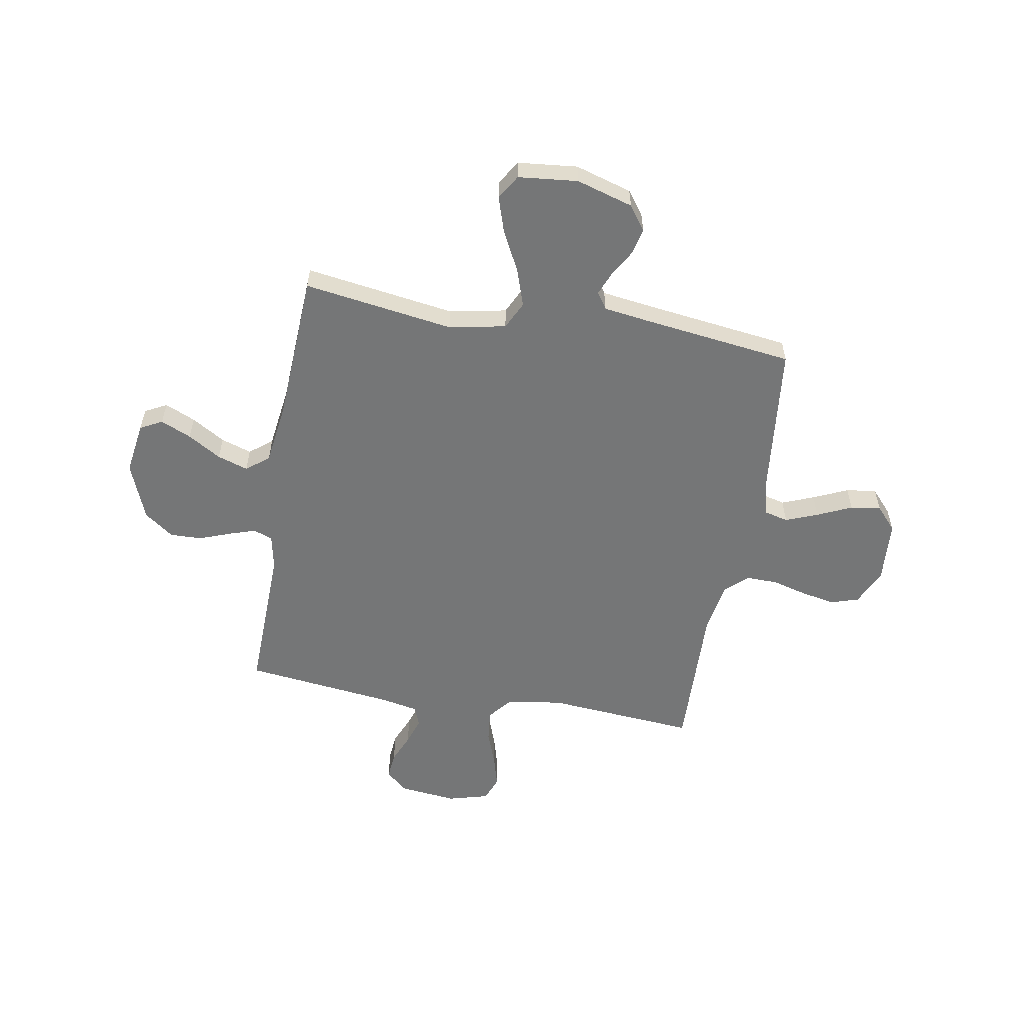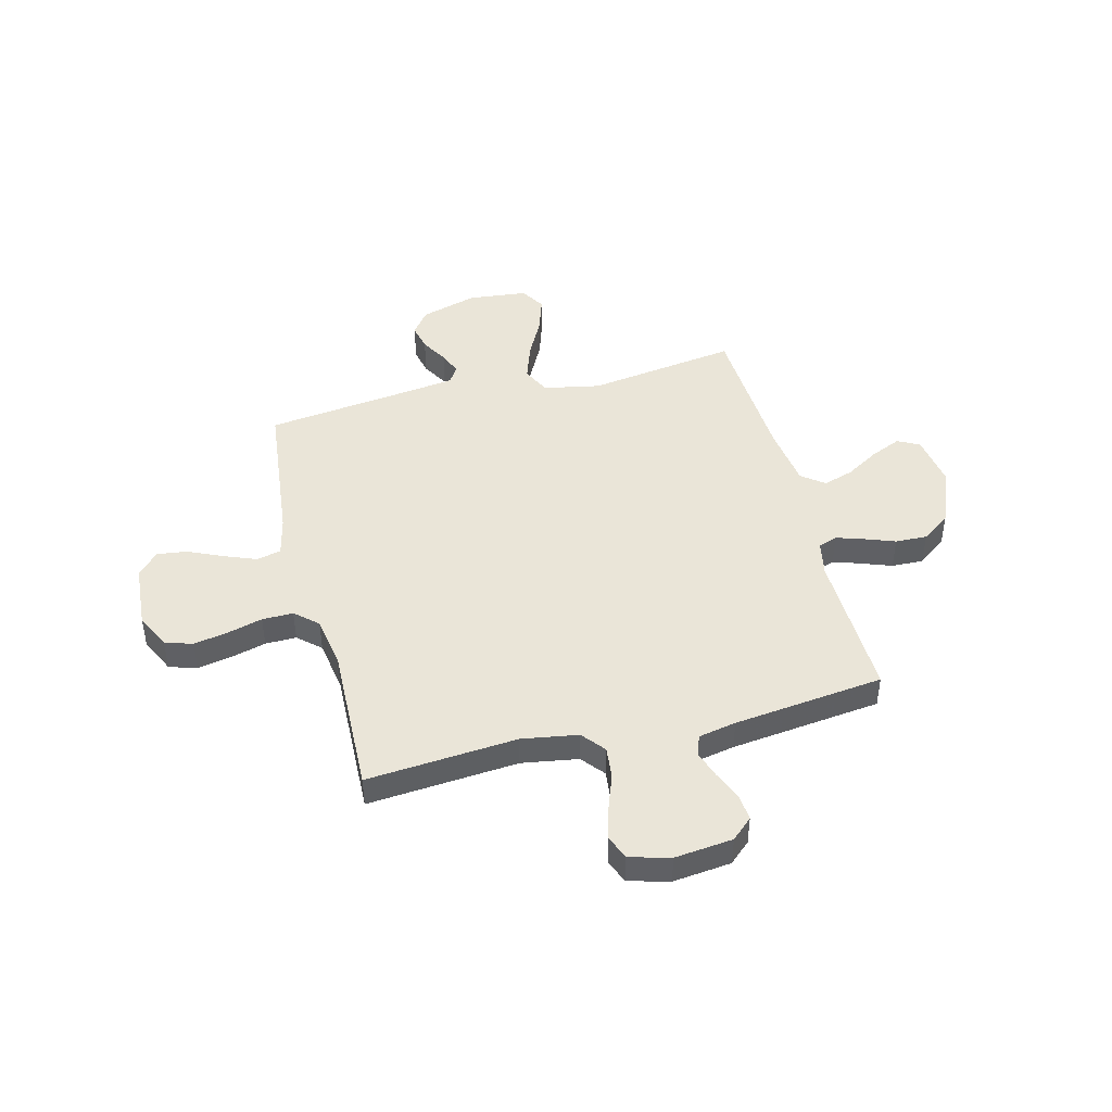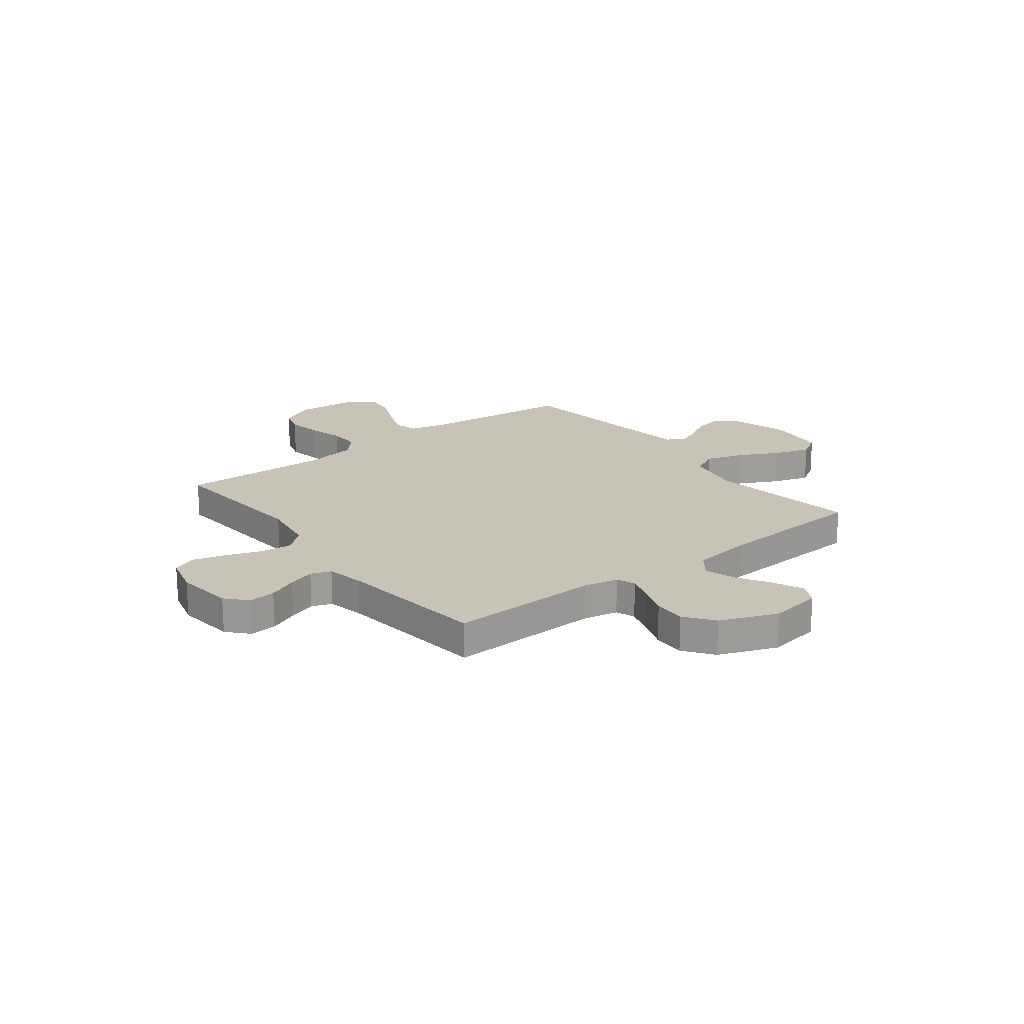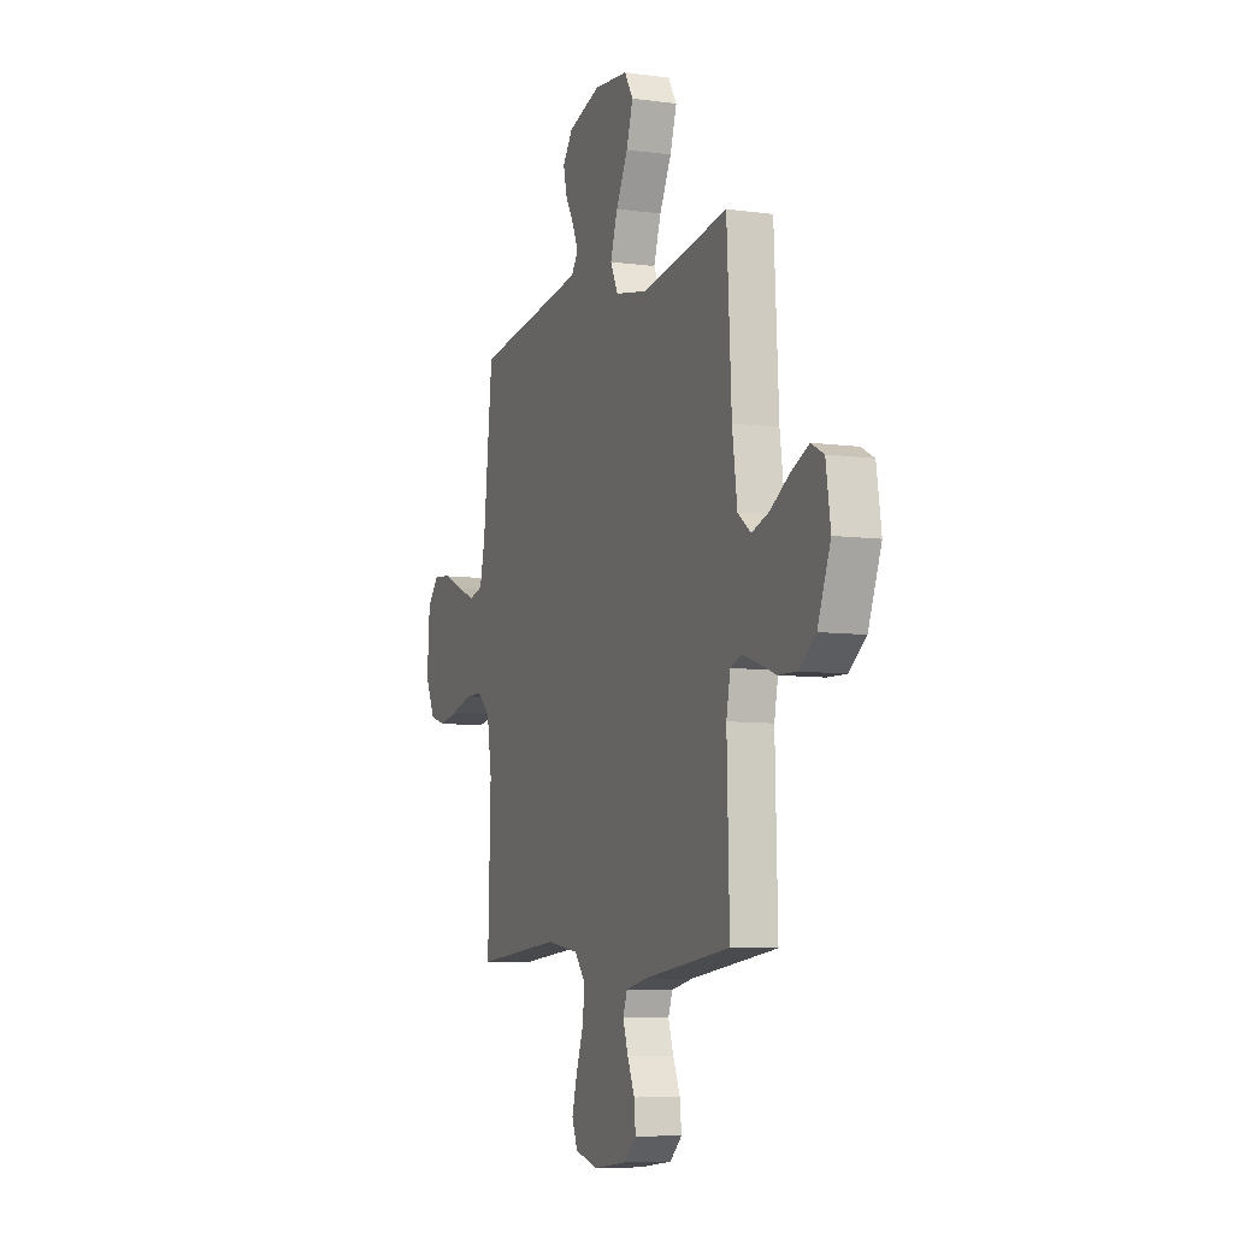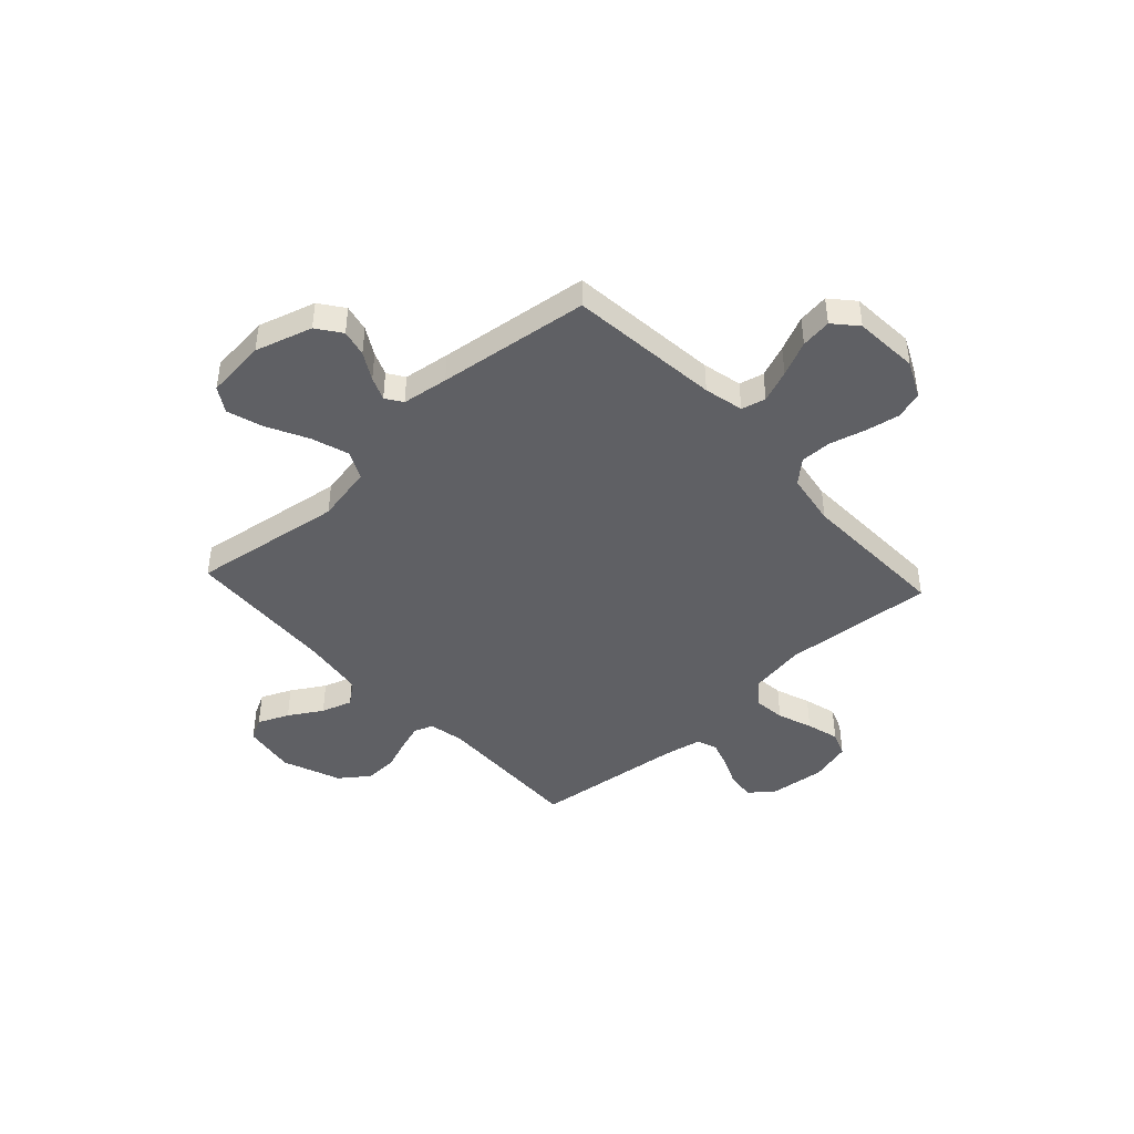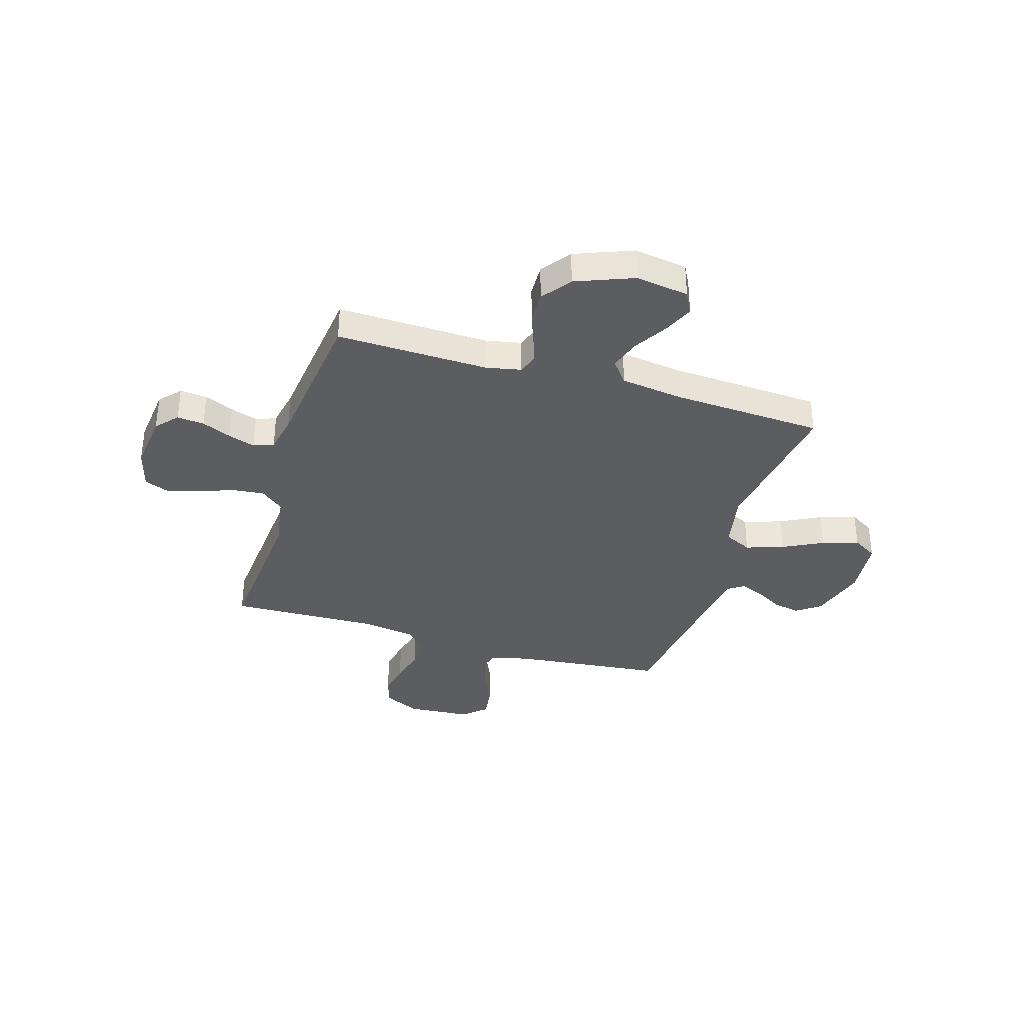
<metadata>
{"format":"obj","ext":"obj","renderer":"f3d","projection":"perspective","resolution":1024,"background":"white","views":[{"elev":-56.7,"azim":-9.8,"up":"+Y"},{"elev":45.1,"azim":165.8,"up":"+Y"},{"elev":19.8,"azim":-127.7,"up":"+Y"},{"elev":-7.7,"azim":-111.0,"up":"+Z"},{"elev":-44.1,"azim":42.7,"up":"+Y"},{"elev":-35.7,"azim":-106.8,"up":"+Y"}]}
</metadata>
<code>
v 0.5 0.07 -0.5
v 0.2 0.07 -0.475
v 0.088 0.07 -0.493
v 0.05 0.07 -0.539
v 0.057 0.07 -0.603
v 0.082 0.07 -0.672
v 0.1 0.07 -0.737
v 0.081 0.07 -0.786
v 0 0.07 -0.808
v -0.116 0.07 -0.795
v -0.158 0.07 -0.757
v -0.153 0.07 -0.703
v -0.128 0.07 -0.645
v -0.11 0.07 -0.591
v -0.125 0.07 -0.551
v -0.2 0.07 -0.536
v -0.5 0.07 -0.5
v -0.492 0.07 -0.2
v -0.506 0.07 -0.13
v -0.544 0.07 -0.116
v -0.597 0.07 -0.133
v -0.659 0.07 -0.156
v -0.723 0.07 -0.158
v -0.781 0.07 -0.115
v -0.826 0.07 0
v -0.81 0.07 0.105
v -0.766 0.07 0.128
v -0.705 0.07 0.101
v -0.639 0.07 0.061
v -0.578 0.07 0.041
v -0.533 0.07 0.076
v -0.516 0.07 0.2
v -0.5 0.07 0.5
v -0.2 0.07 0.455
v -0.087 0.07 0.477
v -0.06 0.07 0.532
v -0.085 0.07 0.607
v -0.126 0.07 0.687
v -0.149 0.07 0.759
v -0.119 0.07 0.808
v 0 0.07 0.82
v 0.113 0.07 0.786
v 0.148 0.07 0.738
v 0.136 0.07 0.685
v 0.105 0.07 0.631
v 0.086 0.07 0.585
v 0.108 0.07 0.552
v 0.2 0.07 0.539
v 0.5 0.07 0.5
v 0.532 0.07 0.2
v 0.55 0.07 0.122
v 0.598 0.07 0.11
v 0.662 0.07 0.135
v 0.731 0.07 0.166
v 0.792 0.07 0.174
v 0.833 0.07 0.128
v 0.842 0.07 0
v 0.808 0.07 -0.071
v 0.753 0.07 -0.088
v 0.685 0.07 -0.075
v 0.615 0.07 -0.056
v 0.553 0.07 -0.055
v 0.508 0.07 -0.095
v 0.491 0.07 -0.2
v 0.5 0 -0.5
v 0.2 0 -0.475
v 0.088 0 -0.493
v 0.05 0 -0.539
v 0.057 0 -0.603
v 0.082 0 -0.672
v 0.1 0 -0.737
v 0.081 0 -0.786
v 0 0 -0.808
v -0.116 0 -0.795
v -0.158 0 -0.757
v -0.153 0 -0.703
v -0.128 0 -0.645
v -0.11 0 -0.591
v -0.125 0 -0.551
v -0.2 0 -0.536
v -0.5 0 -0.5
v -0.492 0 -0.2
v -0.506 0 -0.13
v -0.544 0 -0.116
v -0.597 0 -0.133
v -0.659 0 -0.156
v -0.723 0 -0.158
v -0.781 0 -0.115
v -0.826 0 0
v -0.81 0 0.105
v -0.766 0 0.128
v -0.705 0 0.101
v -0.639 0 0.061
v -0.578 0 0.041
v -0.533 0 0.076
v -0.516 0 0.2
v -0.5 0 0.5
v -0.2 0 0.455
v -0.087 0 0.477
v -0.06 0 0.532
v -0.085 0 0.607
v -0.126 0 0.687
v -0.149 0 0.759
v -0.119 0 0.808
v 0 0 0.82
v 0.113 0 0.786
v 0.148 0 0.738
v 0.136 0 0.685
v 0.105 0 0.631
v 0.086 0 0.585
v 0.108 0 0.552
v 0.2 0 0.539
v 0.5 0 0.5
v 0.532 0 0.2
v 0.55 0 0.122
v 0.598 0 0.11
v 0.662 0 0.135
v 0.731 0 0.166
v 0.792 0 0.174
v 0.833 0 0.128
v 0.842 0 0
v 0.808 0 -0.071
v 0.753 0 -0.088
v 0.685 0 -0.075
v 0.615 0 -0.056
v 0.553 0 -0.055
v 0.508 0 -0.095
v 0.491 0 -0.2
f 58 59 60 61
f 56 57 58 61
f 56 61 62
f 53 54 55 56
f 52 53 56 62
f 51 52 62 63
f 48 49 50
f 47 48 50 51
f 42 43 44 45
f 42 45 46
f 41 42 46
f 40 41 46
f 37 38 39 40
f 36 37 40 46
f 35 36 46 47
f 32 33 34
f 31 32 34 35
f 26 27 28 29
f 26 29 30
f 25 26 30
f 24 25 30
f 21 22 23 24
f 20 21 24 30
f 19 20 30 31
f 16 17 18
f 15 16 18 19
f 10 11 12 13
f 10 13 14
f 9 10 14
f 8 9 14 15
f 5 6 7 8
f 64 1 2
f 63 64 2 3
f 47 51 63 3
f 15 19 31 35
f 5 8 15 35
f 4 5 35
f 3 4 35 47
f 125 124 123 122
f 125 122 121 120
f 126 125 120
f 120 119 118 117
f 126 120 117 116
f 127 126 116 115
f 114 113 112
f 115 114 112 111
f 109 108 107 106
f 110 109 106
f 110 106 105
f 110 105 104
f 104 103 102 101
f 110 104 101 100
f 111 110 100 99
f 98 97 96
f 99 98 96 95
f 93 92 91 90
f 94 93 90
f 94 90 89
f 94 89 88
f 88 87 86 85
f 94 88 85 84
f 95 94 84 83
f 82 81 80
f 83 82 80 79
f 77 76 75 74
f 78 77 74
f 78 74 73
f 79 78 73 72
f 72 71 70 69
f 66 65 128
f 67 66 128 127
f 67 127 115 111
f 99 95 83 79
f 99 79 72 69
f 99 69 68
f 111 99 68 67
f 1 65 66 2
f 2 66 67 3
f 3 67 68 4
f 4 68 69 5
f 5 69 70 6
f 6 70 71 7
f 7 71 72 8
f 8 72 73 9
f 9 73 74 10
f 10 74 75 11
f 11 75 76 12
f 12 76 77 13
f 13 77 78 14
f 14 78 79 15
f 15 79 80 16
f 16 80 81 17
f 17 81 82 18
f 18 82 83 19
f 19 83 84 20
f 20 84 85 21
f 21 85 86 22
f 22 86 87 23
f 23 87 88 24
f 24 88 89 25
f 25 89 90 26
f 26 90 91 27
f 27 91 92 28
f 28 92 93 29
f 29 93 94 30
f 30 94 95 31
f 31 95 96 32
f 32 96 97 33
f 33 97 98 34
f 34 98 99 35
f 35 99 100 36
f 36 100 101 37
f 37 101 102 38
f 38 102 103 39
f 39 103 104 40
f 40 104 105 41
f 41 105 106 42
f 42 106 107 43
f 43 107 108 44
f 44 108 109 45
f 45 109 110 46
f 46 110 111 47
f 47 111 112 48
f 48 112 113 49
f 49 113 114 50
f 50 114 115 51
f 51 115 116 52
f 52 116 117 53
f 53 117 118 54
f 54 118 119 55
f 55 119 120 56
f 56 120 121 57
f 57 121 122 58
f 58 122 123 59
f 59 123 124 60
f 60 124 125 61
f 61 125 126 62
f 62 126 127 63
f 63 127 128 64
f 64 128 65 1

</code>
